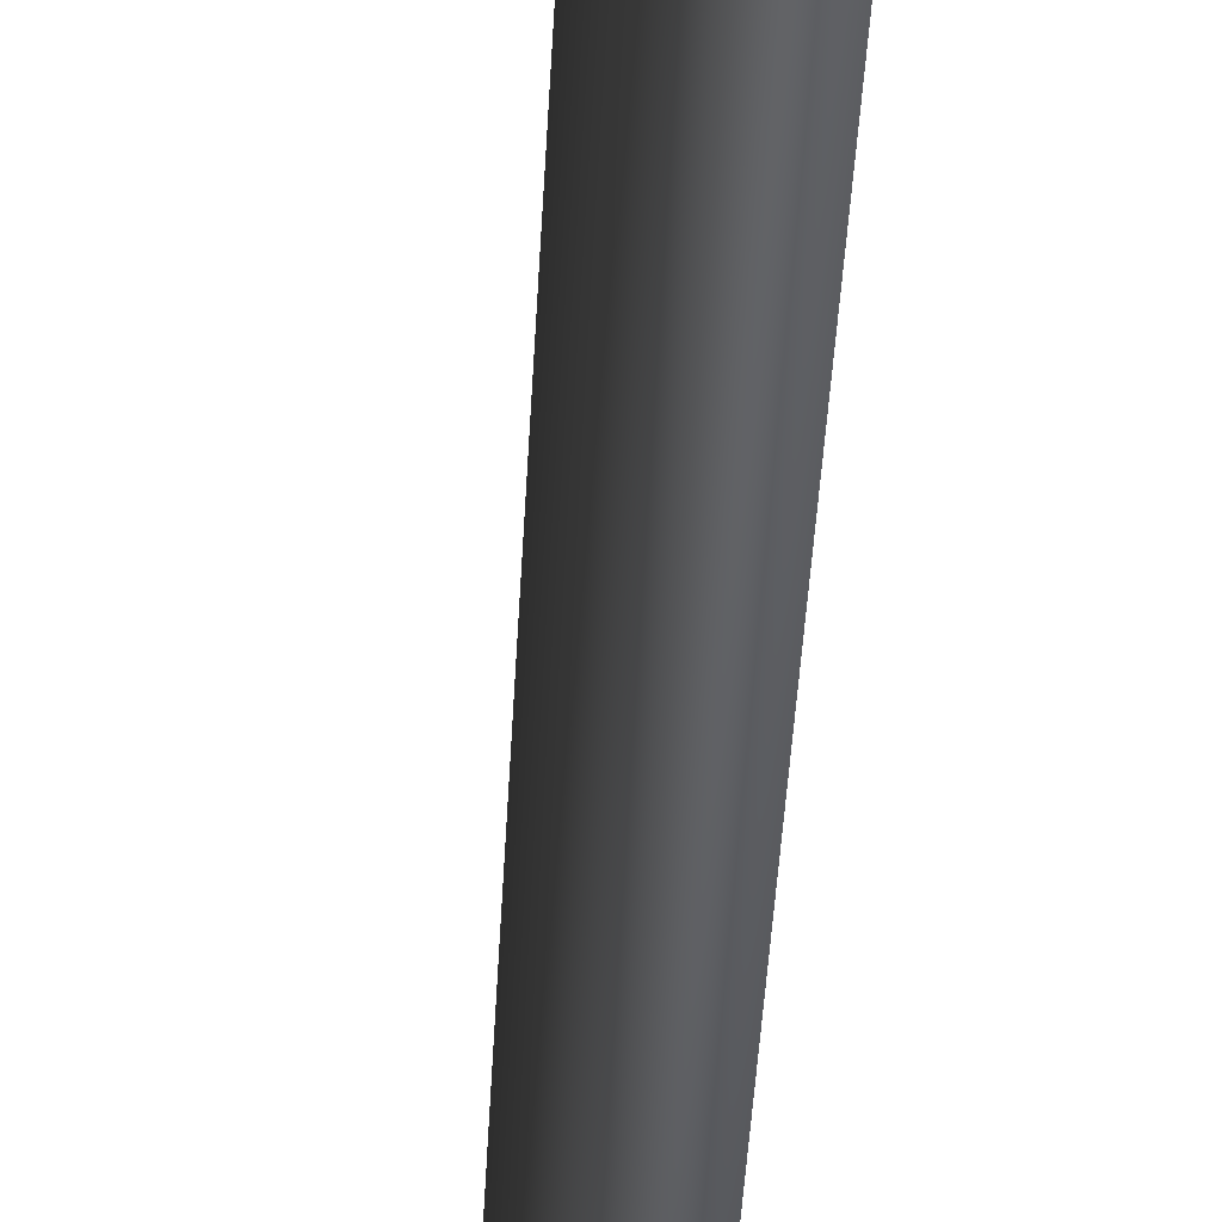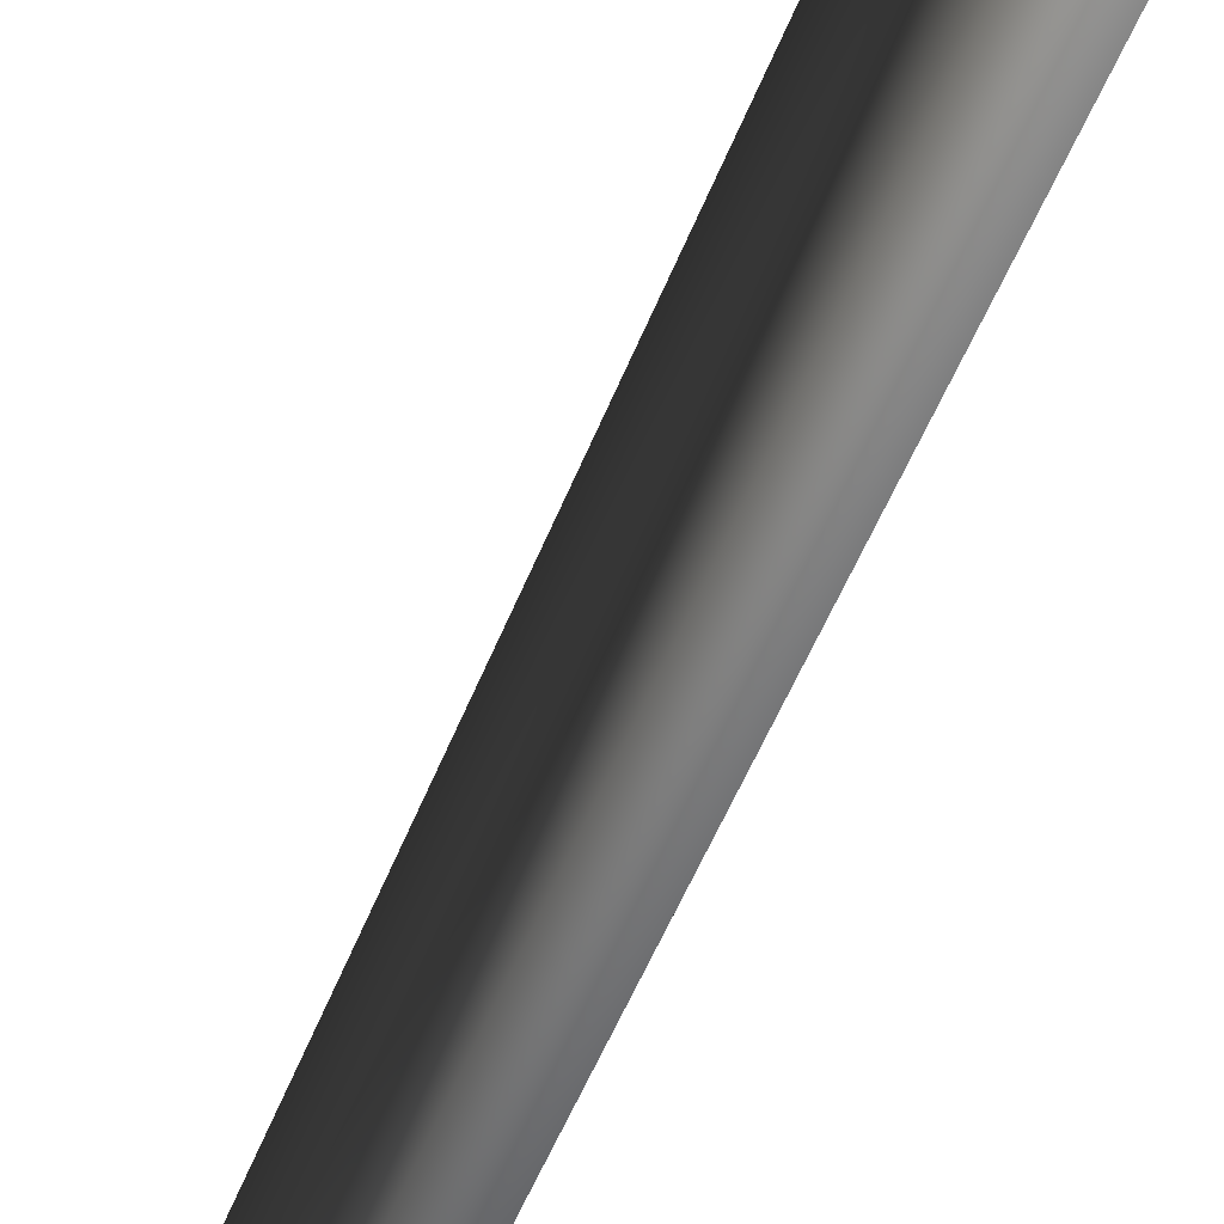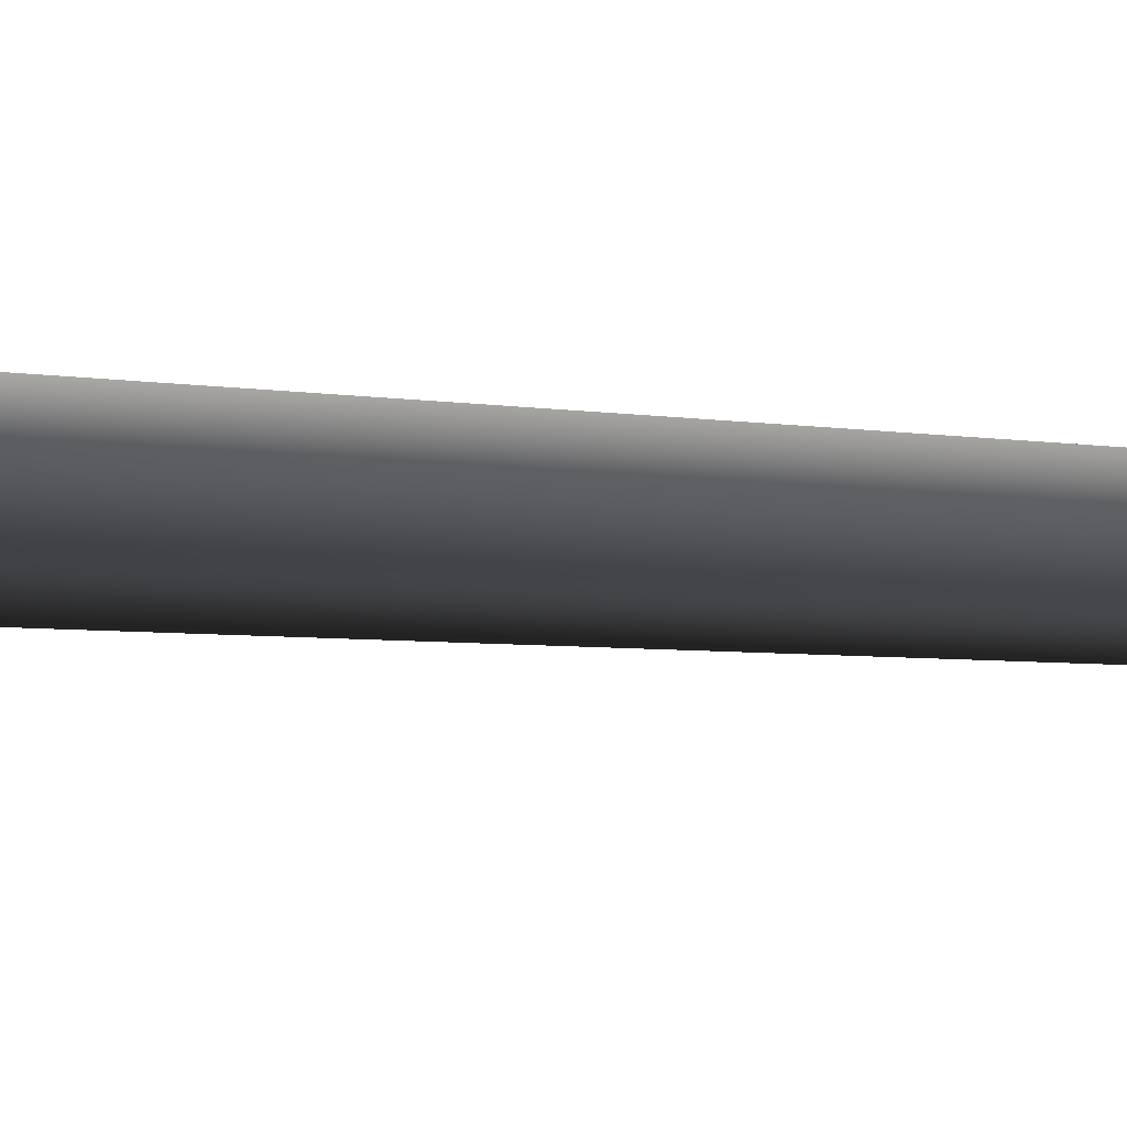
<metadata>
{"format":"obj","ext":"obj","renderer":"f3d","projection":"perspective","resolution":1024,"background":"white","views":[{"elev":-58.6,"azim":-5.0,"up":"+Z"},{"elev":-79.4,"azim":-26.9,"up":"+Z"},{"elev":-61.0,"azim":85.8,"up":"+Z"}]}
</metadata>
<code>
v 0.000954 -0.2775 0.6593
v -0.5684 -0.2775 0.3306
v 0.0001571 0.5697 0.3851
v -0.3313 0.5602 0.1929
v -0.1712 8.015 0.279
v 0.1277 8.017 0.2921
v -0.2836 7.962 -0.02119
v 0.2877 24 -0.04296
v 0.2877 24 -0.04296
v -0.5684 -0.2775 -0.3268
v 0.001733 0.5519 -0.3814
v -0.3305 0.5513 -0.1903
v 0.0009457 -0.2775 -0.6555
v 0.03056 7.948 -0.2673
v -0.2836 7.962 -0.02119
v 0.2877 24 -0.04296
v -0.5684 -0.2775 0.3306
v -0.3305 0.5513 -0.1903
v -0.3313 0.5602 0.1929
v -0.5684 -0.2775 -0.3268
v -0.2836 7.962 -0.02119
v 0.5703 -0.2775 -0.3268
v 0.3332 0.5615 -0.1892
v 0.0009457 -0.2775 -0.6555
v 0.001733 0.5519 -0.3814
v 0.03056 7.948 -0.2673
v 0.3123 8.009 -0.0006614
v 0.2877 24 -0.04296
v 0.5703 -0.2775 -0.3268
v 0.5703 -0.2775 0.3306
v 0.3332 0.5615 -0.1892
v 0.3324 0.5704 0.1941
v 0.000954 -0.2775 0.6593
v 0.0001571 0.5697 0.3851
v 0.1277 8.017 0.2921
v 0.3123 8.009 -0.0006614
v 0.2877 24 -0.04296
g MEP_ConTrunk_01_h_15004_44
f 1 3 2
f 3 4 2
f 4 3 5
f 3 6 5
f 4 5 7
f 6 8 5
f 5 9 7
f 10 12 11
f 13 10 11
f 11 12 14
f 12 15 14
f 15 16 14
f 17 19 18
f 20 17 18
f 18 19 21
f 22 24 23
f 24 25 23
f 25 26 23
f 23 26 27
f 26 28 27
f 29 31 30
f 31 32 30
f 30 32 33
f 32 34 33
f 34 32 35
f 32 36 35
f 32 31 36
f 36 37 35

</code>
